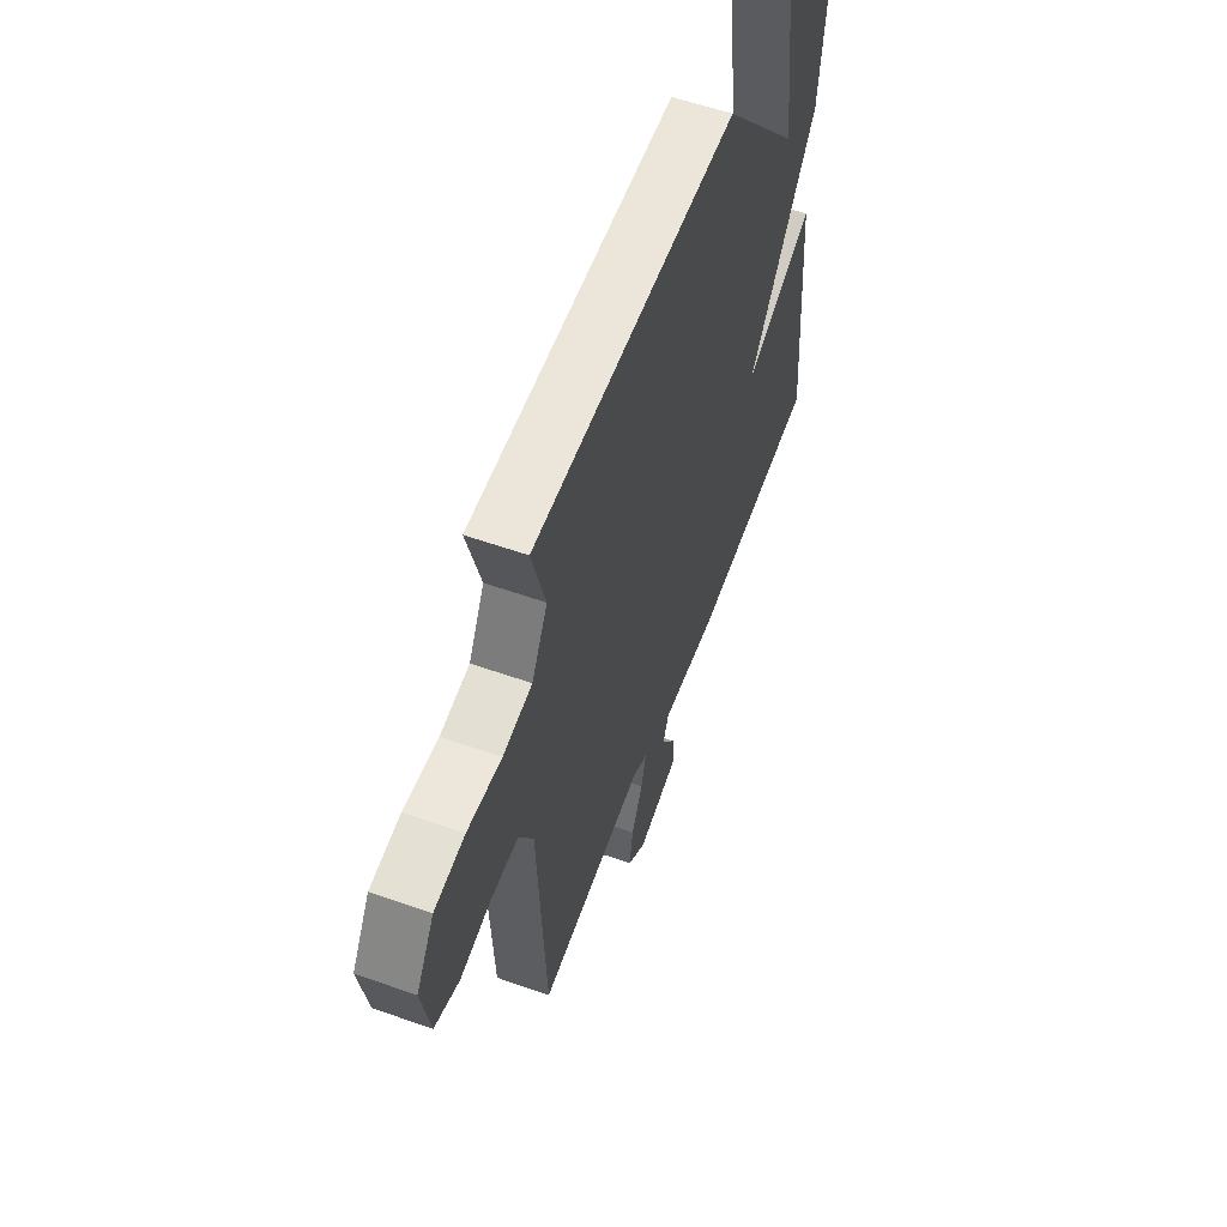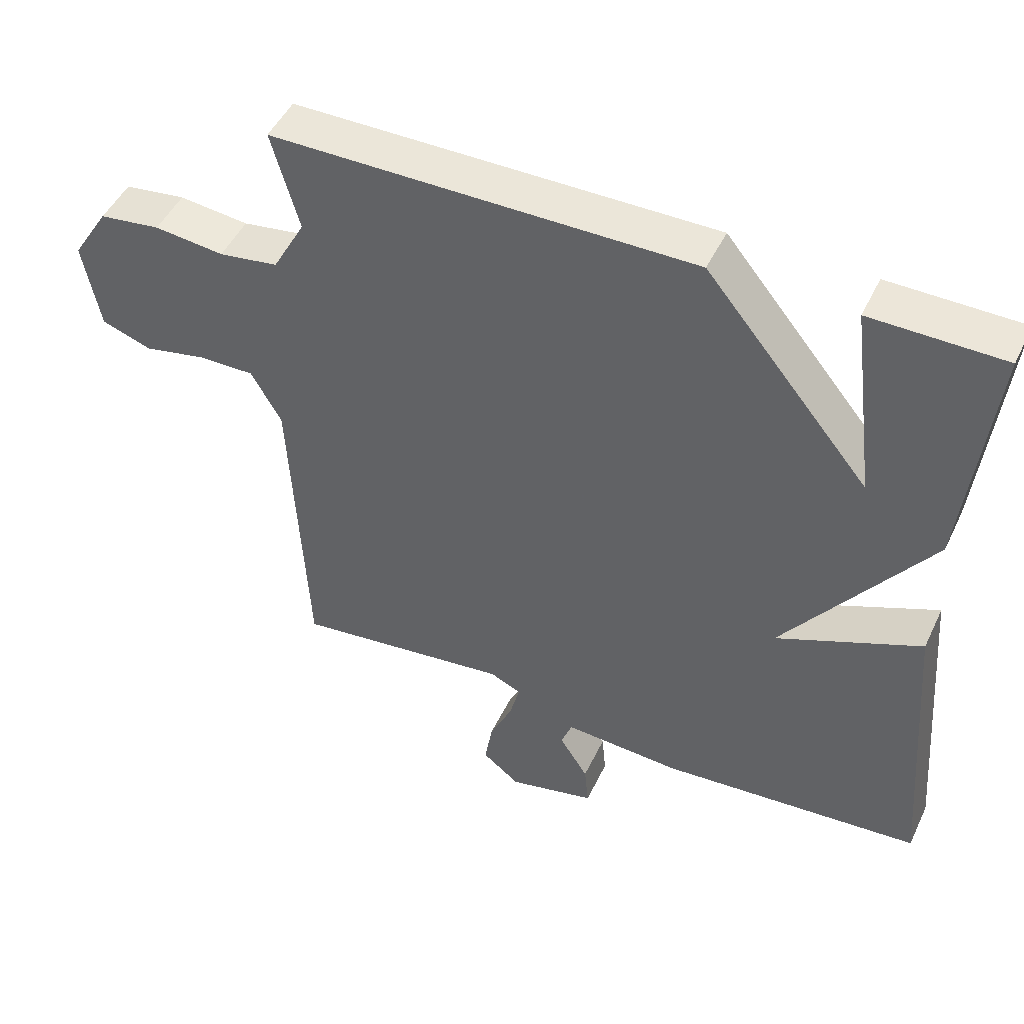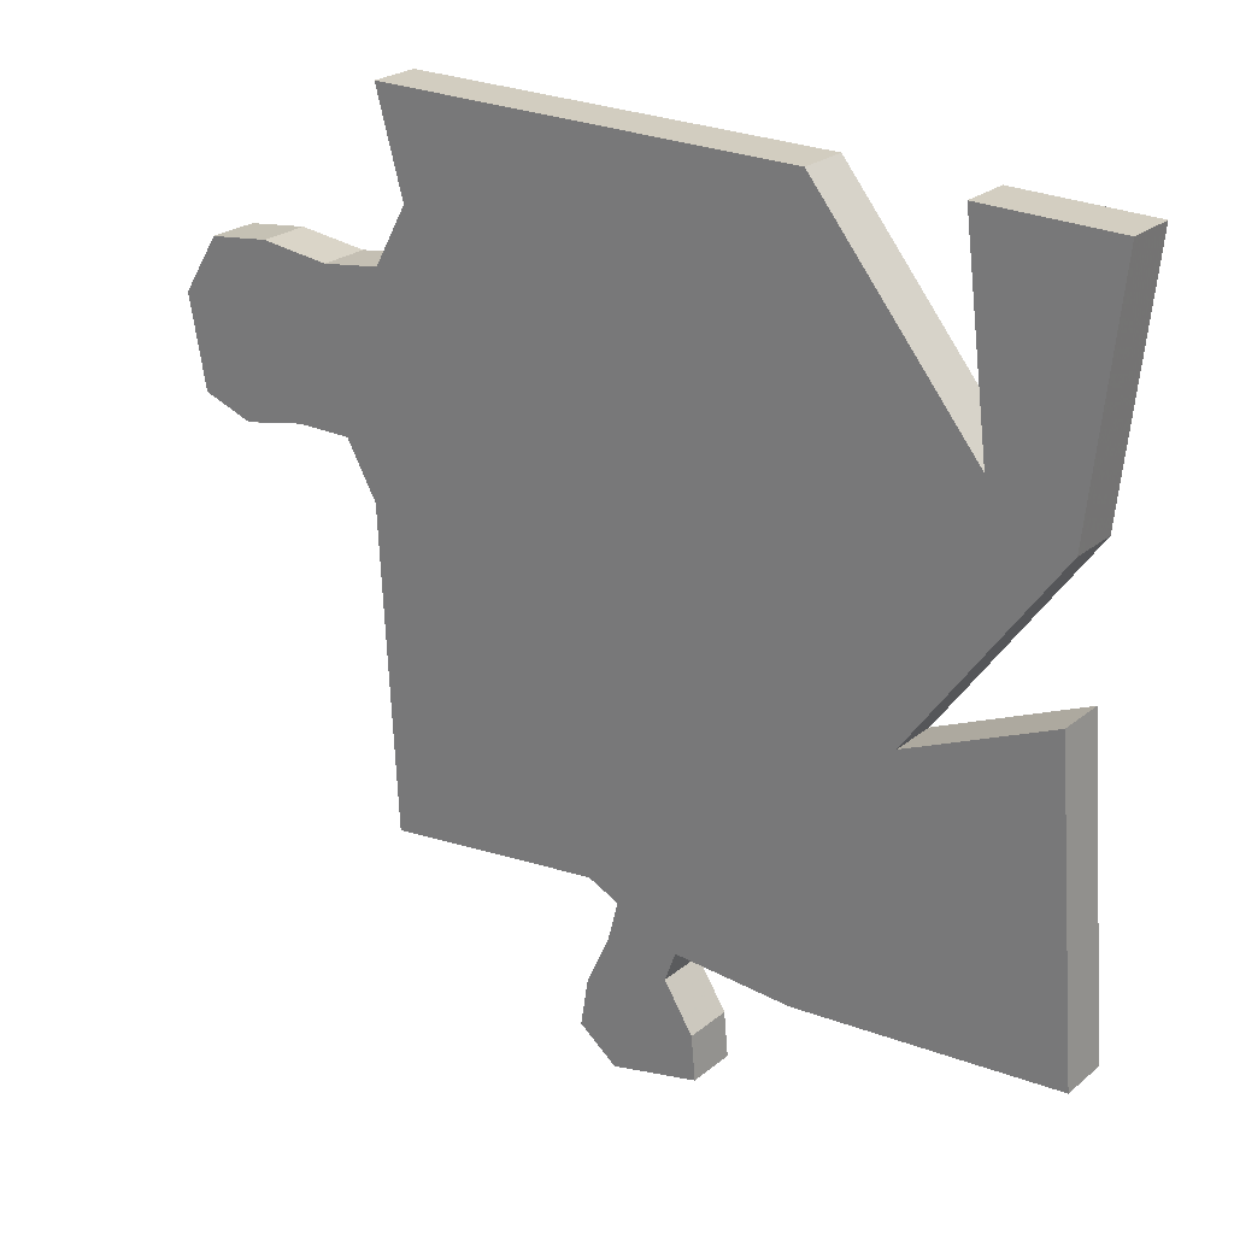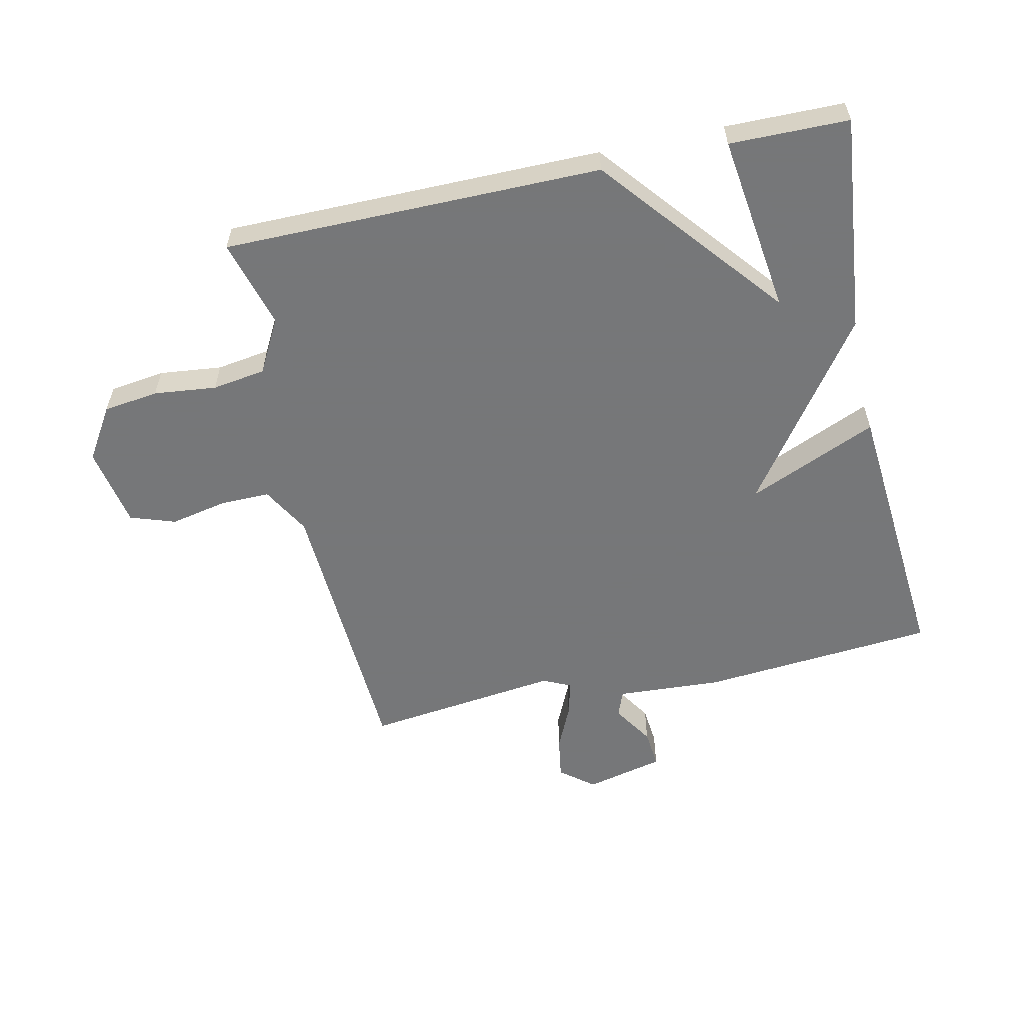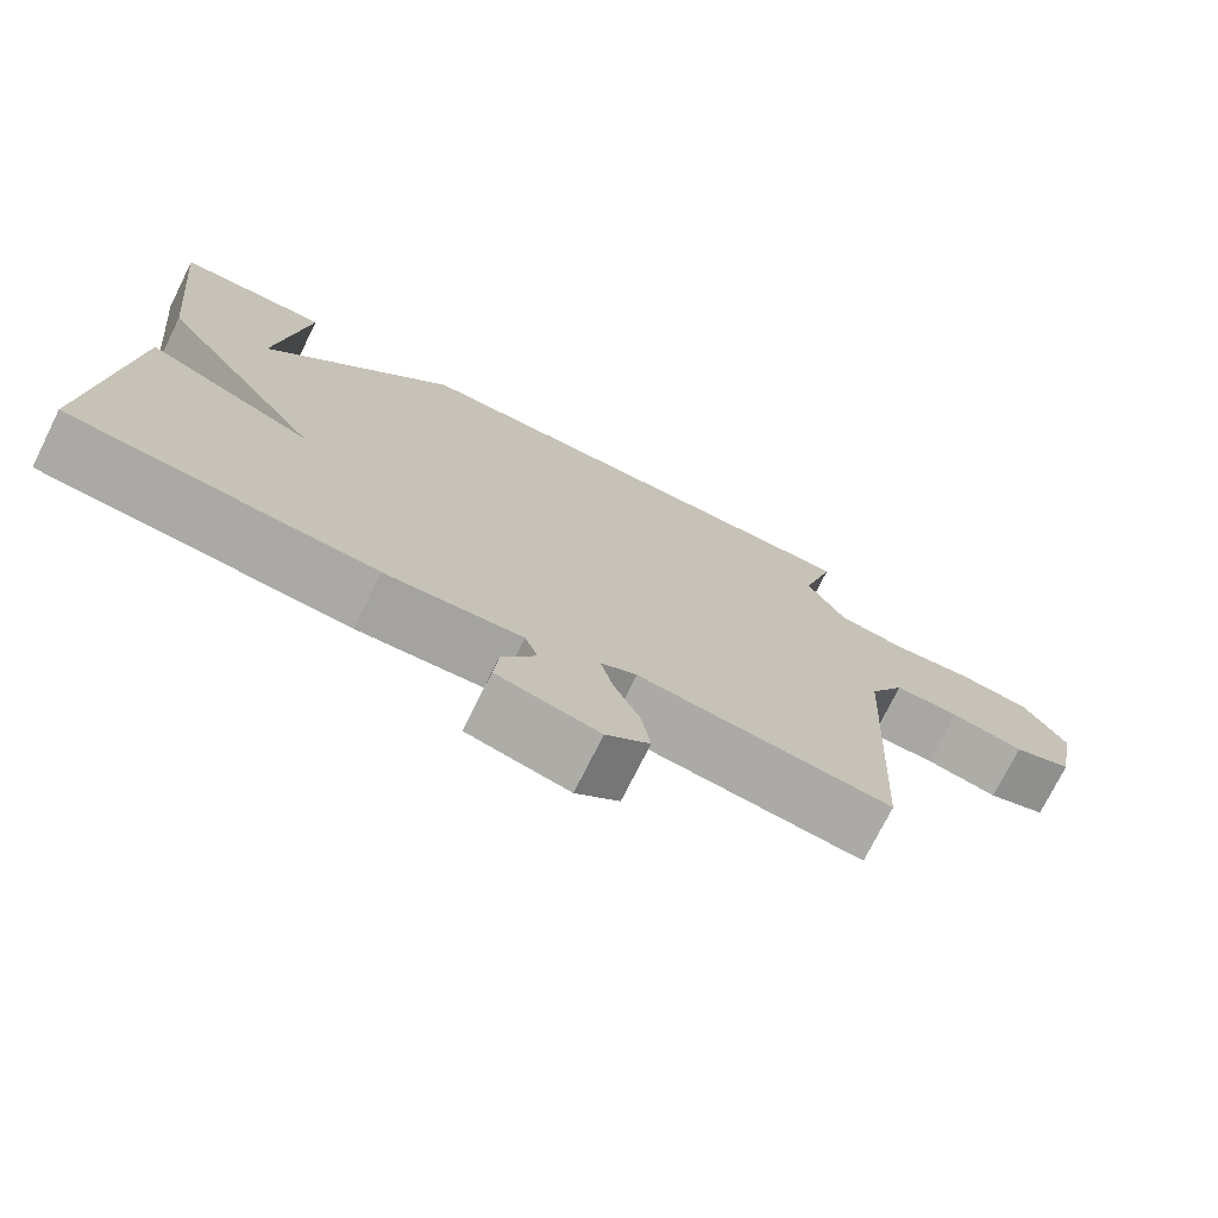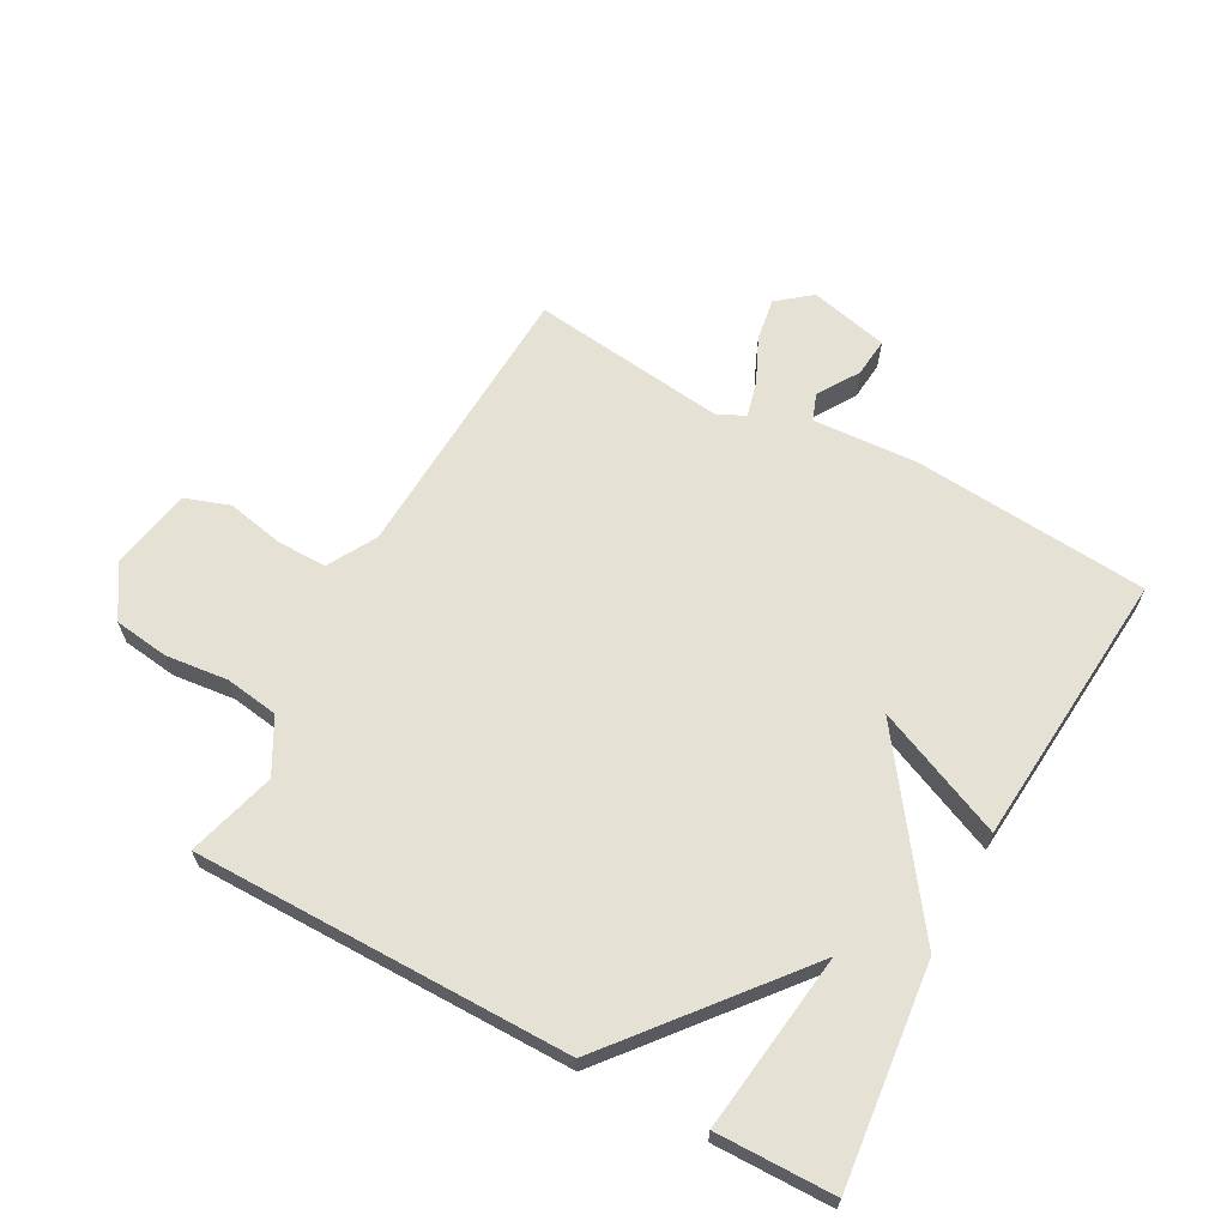
<metadata>
{"format":"obj","ext":"obj","renderer":"f3d","projection":"perspective","resolution":1024,"background":"white","views":[{"elev":57.4,"azim":-69.8,"up":"+Z"},{"elev":48.2,"azim":24.8,"up":"+Z"},{"elev":24.7,"azim":37.7,"up":"+Z"},{"elev":-57.1,"azim":12.4,"up":"+Y"},{"elev":-74.2,"azim":153.5,"up":"+Z"},{"elev":64.7,"azim":28.5,"up":"+Y"}]}
</metadata>
<code>
v 0.5 0.07 0.5
v 0.463 0.07 0.148
v 0.254 0.07 -0.143
v 0.463 0.07 -0.052
v 0.5 0.07 -0.5
v 0.12 0.07 -0.532
v -0.05 0.07 -0.522
v -0.066 0.07 -0.565
v -0.024 0.07 -0.631
v -0.018 0.07 -0.694
v -0.145 0.07 -0.724
v -0.199 0.07 -0.681
v -0.188 0.07 -0.612
v -0.155 0.07 -0.54
v -0.14 0.07 -0.482
v -0.185 0.07 -0.461
v -0.5 0.07 -0.5
v -0.523 0.07 -0.041
v -0.567 0.07 0.037
v -0.648 0.07 0.036
v -0.739 0.07 0.017
v -0.812 0.07 0.042
v -0.836 0.07 0.173
v -0.783 0.07 0.257
v -0.694 0.07 0.269
v -0.593 0.07 0.258
v -0.507 0.07 0.271
v -0.46 0.07 0.357
v -0.5 0.07 0.5
v 0.109 0.07 0.502
v 0.347 0.07 0.213
v 0.309 0.07 0.502
v 0.5 0 0.5
v 0.463 0 0.148
v 0.254 0 -0.143
v 0.463 0 -0.052
v 0.5 0 -0.5
v 0.12 0 -0.532
v -0.05 0 -0.522
v -0.066 0 -0.565
v -0.024 0 -0.631
v -0.018 0 -0.694
v -0.145 0 -0.724
v -0.199 0 -0.681
v -0.188 0 -0.612
v -0.155 0 -0.54
v -0.14 0 -0.482
v -0.185 0 -0.461
v -0.5 0 -0.5
v -0.523 0 -0.041
v -0.567 0 0.037
v -0.648 0 0.036
v -0.739 0 0.017
v -0.812 0 0.042
v -0.836 0 0.173
v -0.783 0 0.257
v -0.694 0 0.269
v -0.593 0 0.258
v -0.507 0 0.271
v -0.46 0 0.357
v -0.5 0 0.5
v 0.109 0 0.502
v 0.347 0 0.213
v 0.309 0 0.502
f 31 32 1 2
f 28 29 30 31
f 31 2 3
f 28 31 3
f 27 28 3
f 26 27 3
f 24 25 26
f 23 24 26
f 22 23 26
f 21 22 26
f 20 21 26
f 19 20 26
f 18 19 26 3
f 16 17 18 3
f 5 6 7
f 4 5 7
f 3 4 7
f 16 3 7
f 15 16 7
f 14 15 7 8
f 12 13 14
f 11 12 14
f 10 11 14
f 9 10 14
f 8 9 14
f 34 33 64 63
f 63 62 61 60
f 35 34 63
f 35 63 60
f 35 60 59
f 35 59 58
f 58 57 56
f 58 56 55
f 58 55 54
f 58 54 53
f 58 53 52
f 58 52 51
f 35 58 51 50
f 35 50 49 48
f 39 38 37
f 39 37 36
f 39 36 35
f 39 35 48
f 39 48 47
f 40 39 47 46
f 46 45 44
f 46 44 43
f 46 43 42
f 46 42 41
f 46 41 40
f 1 33 34 2
f 2 34 35 3
f 3 35 36 4
f 4 36 37 5
f 5 37 38 6
f 6 38 39 7
f 7 39 40 8
f 8 40 41 9
f 9 41 42 10
f 10 42 43 11
f 11 43 44 12
f 12 44 45 13
f 13 45 46 14
f 14 46 47 15
f 15 47 48 16
f 16 48 49 17
f 17 49 50 18
f 18 50 51 19
f 19 51 52 20
f 20 52 53 21
f 21 53 54 22
f 22 54 55 23
f 23 55 56 24
f 24 56 57 25
f 25 57 58 26
f 26 58 59 27
f 27 59 60 28
f 28 60 61 29
f 29 61 62 30
f 30 62 63 31
f 31 63 64 32
f 32 64 33 1

</code>
